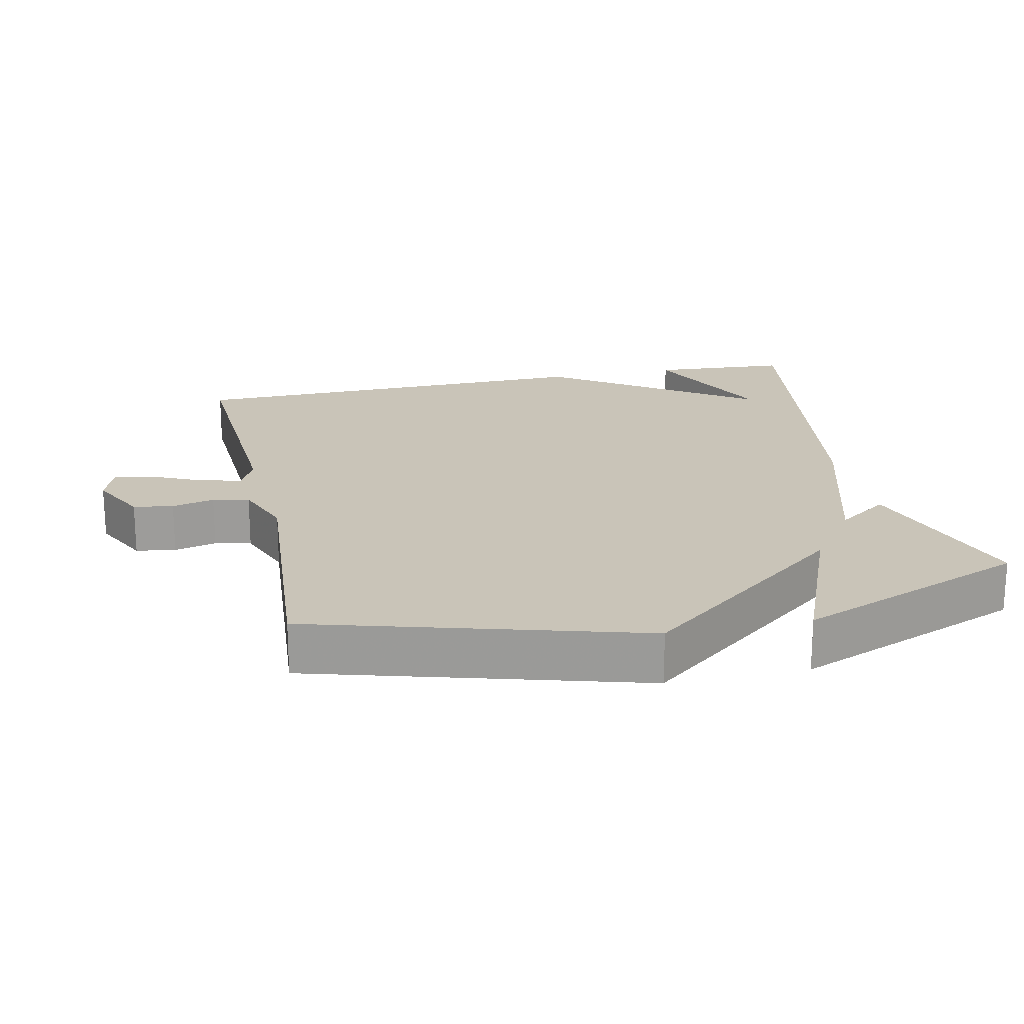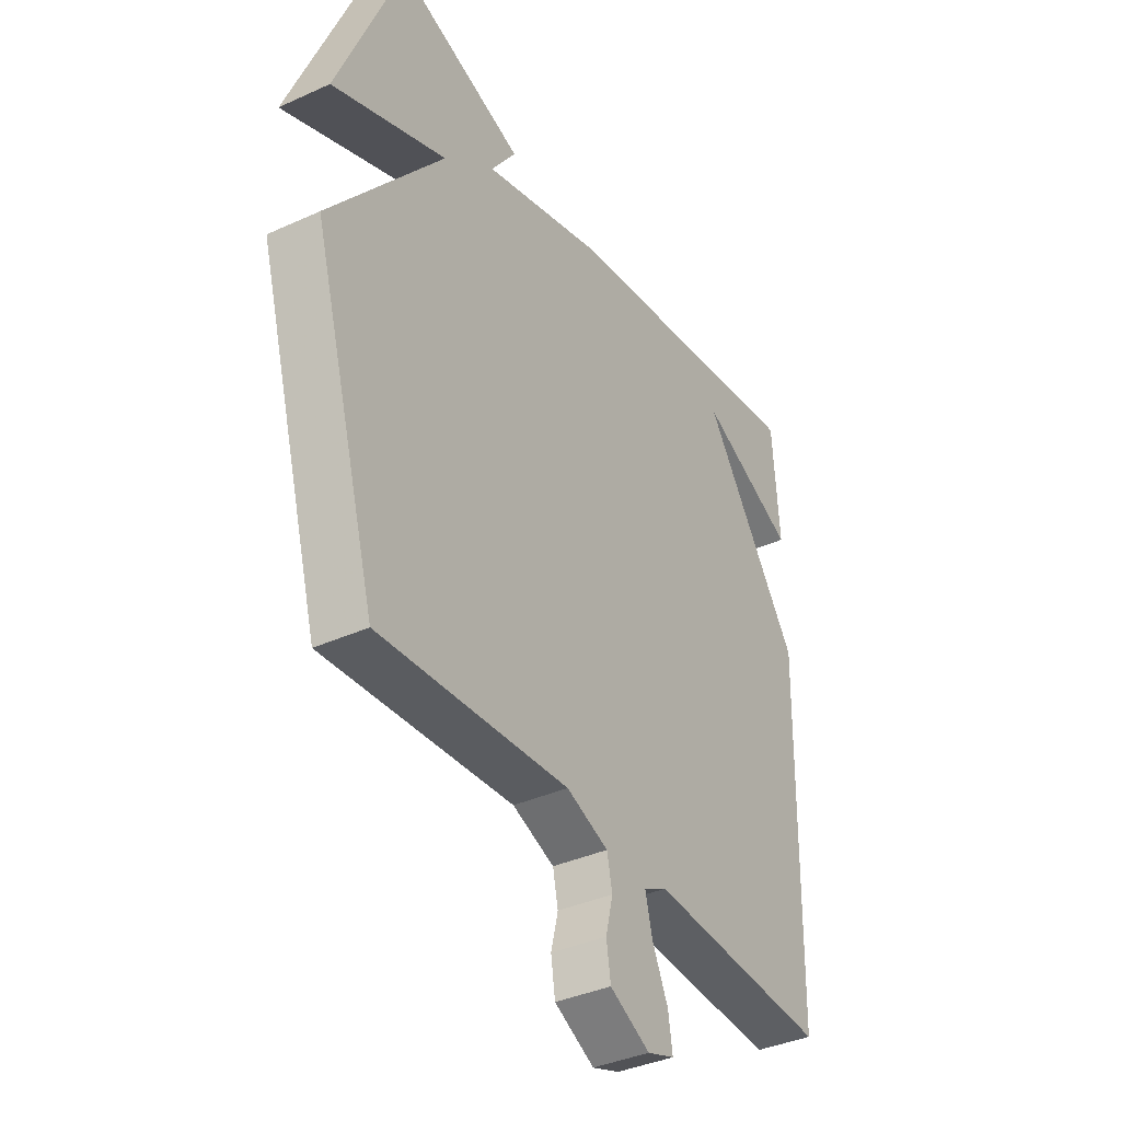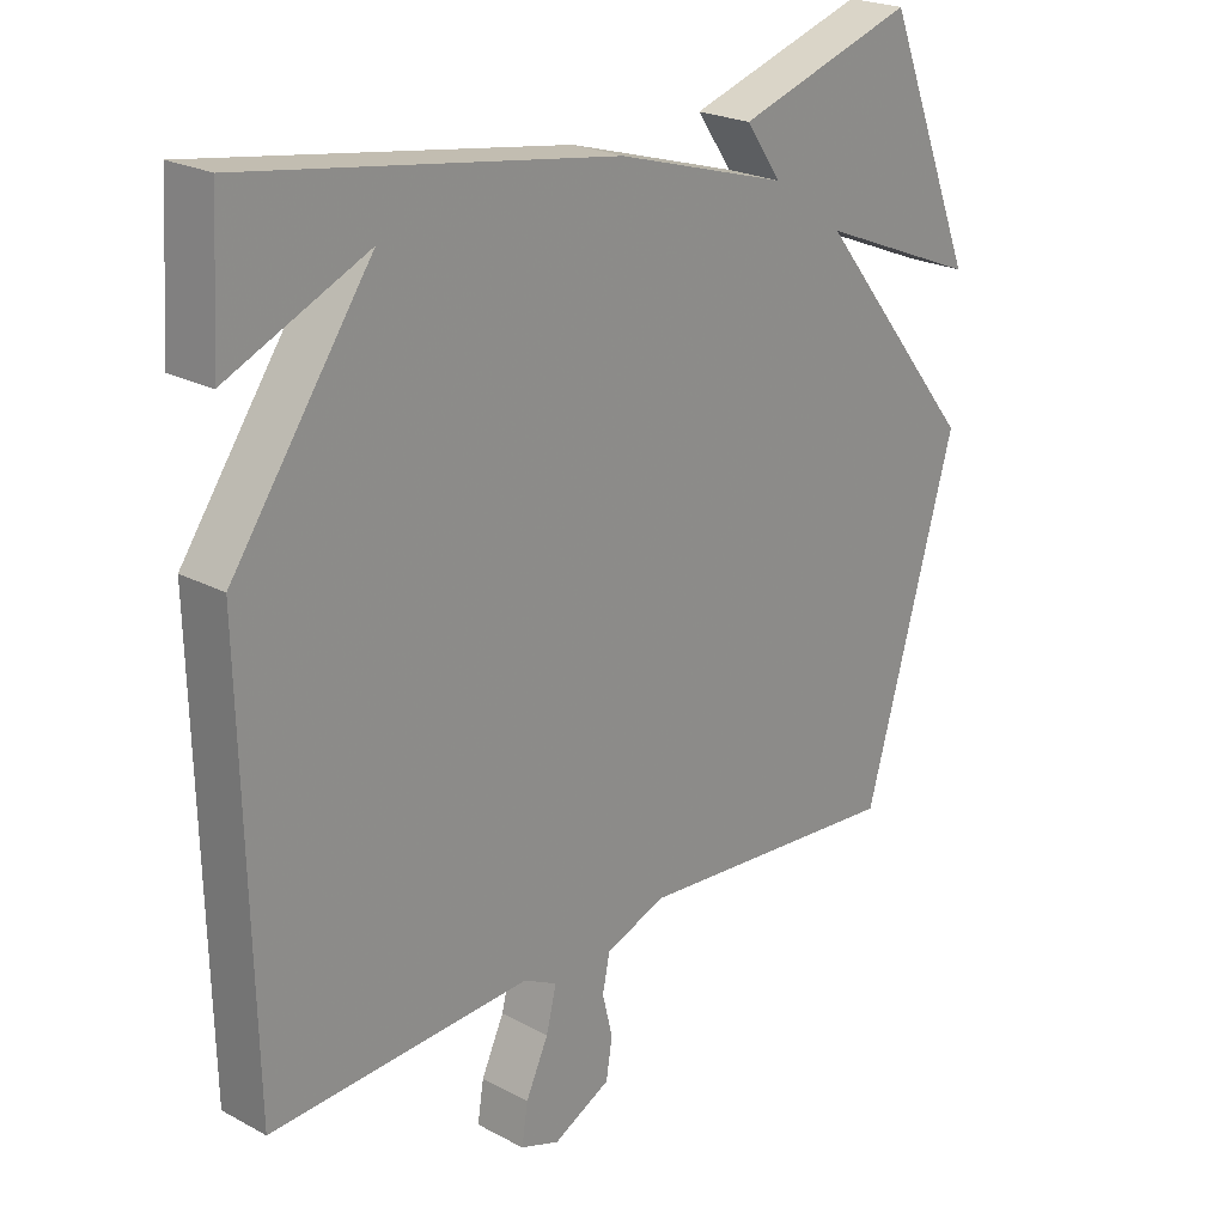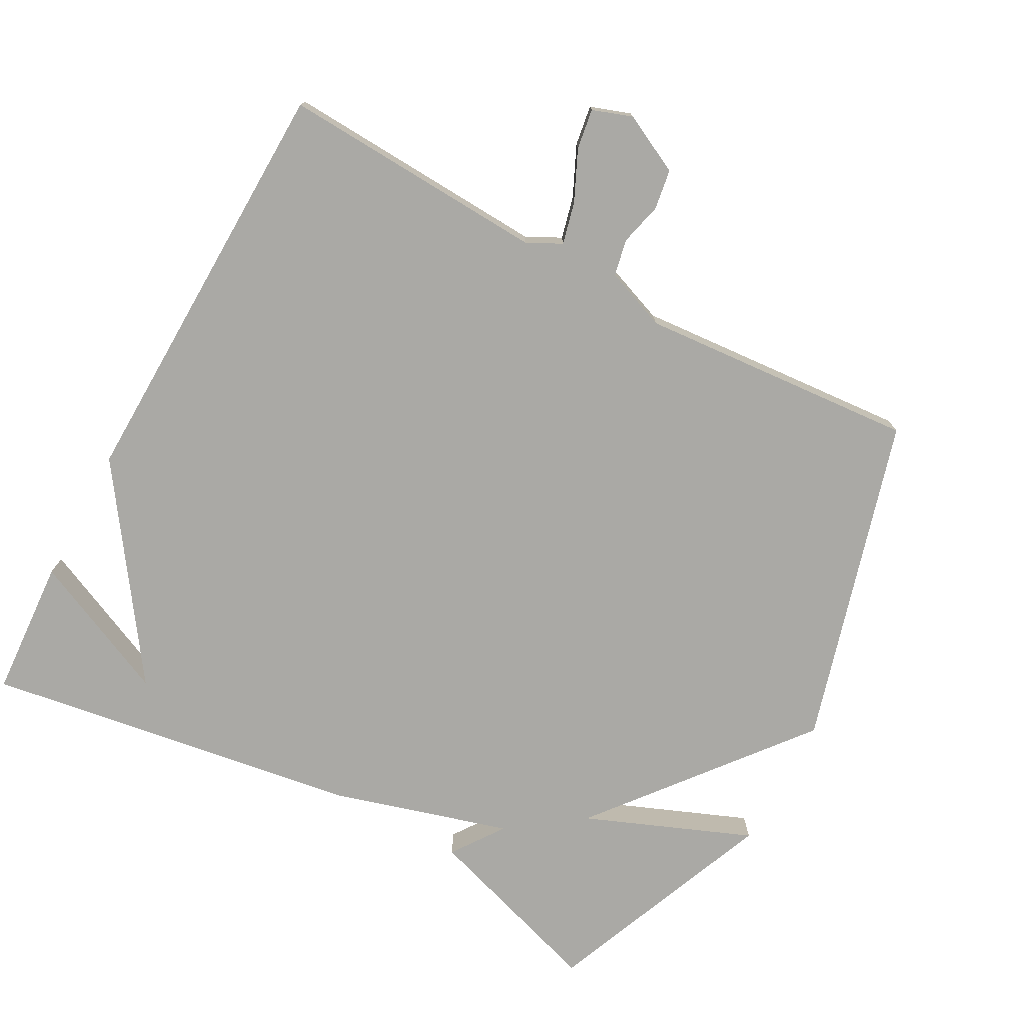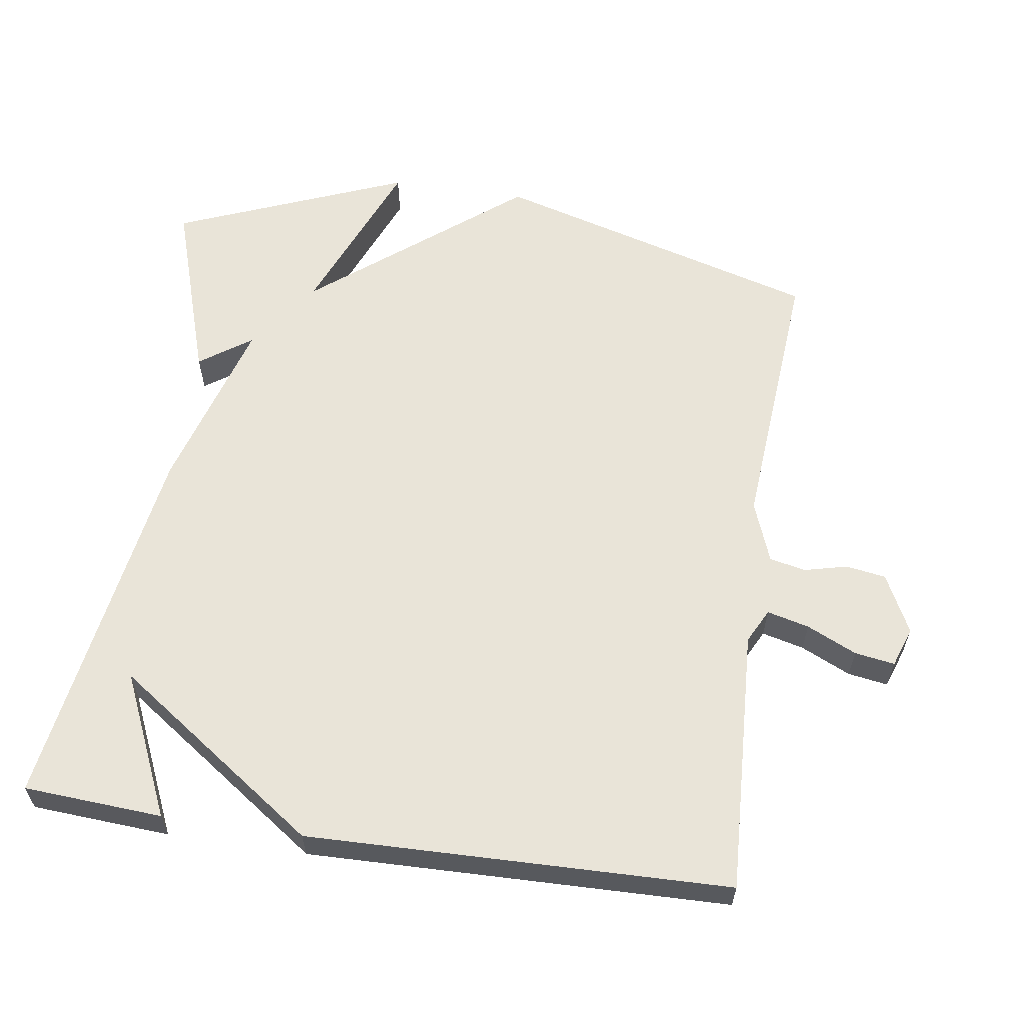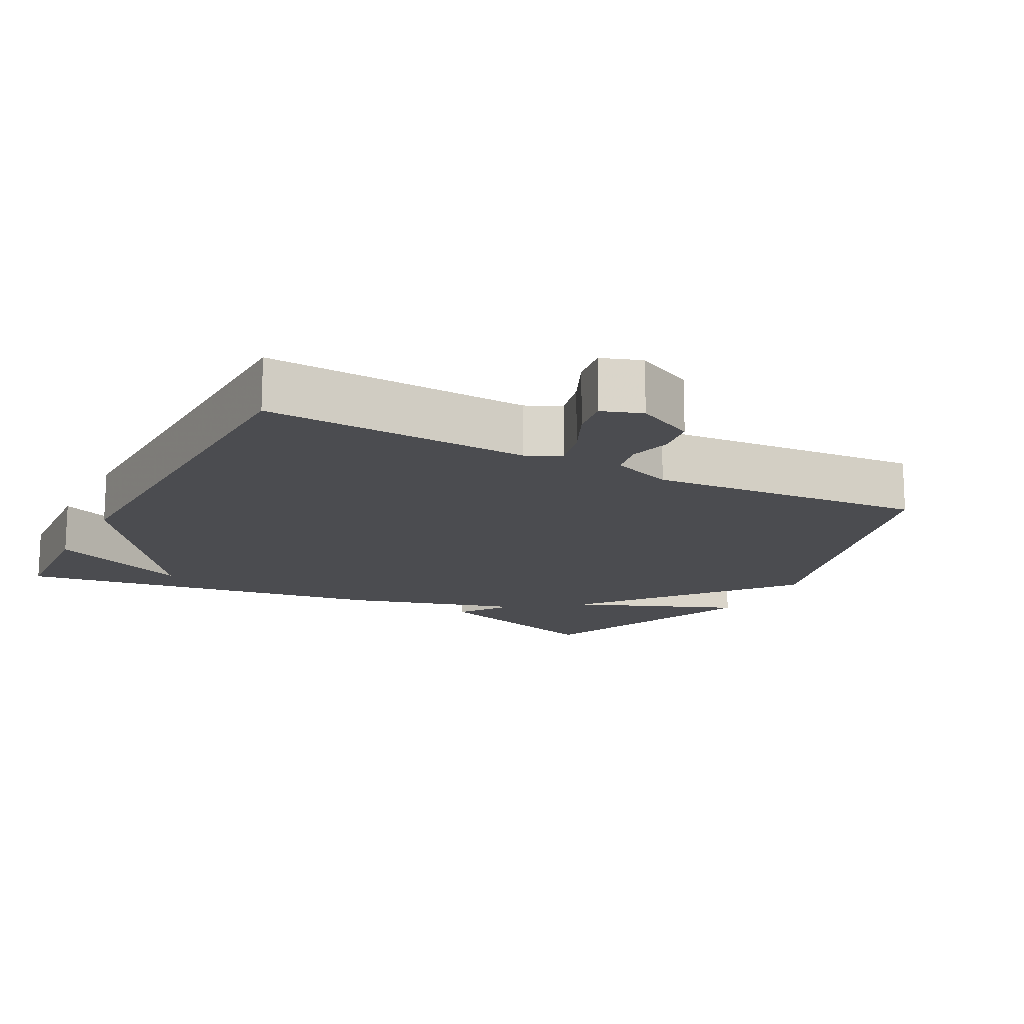
<metadata>
{"format":"obj","ext":"obj","renderer":"f3d","projection":"perspective","resolution":1024,"background":"white","views":[{"elev":20.2,"azim":-102.3,"up":"+Y"},{"elev":-37.8,"azim":-59.9,"up":"+Z"},{"elev":22.9,"azim":132.4,"up":"+Z"},{"elev":-75.4,"azim":151.4,"up":"+Y"},{"elev":60.2,"azim":98.4,"up":"+Y"},{"elev":-15.2,"azim":152.1,"up":"+Y"}]}
</metadata>
<code>
v -0.5 0.07 0.5
v -0.238 0.07 0.416
v -0.29 0.07 0.342
v -0.038 0.07 0.416
v 0.5 0.07 0.5
v 0.513 0.07 0.302
v 0.309 0.07 0.394
v 0.513 0.07 0.102
v 0.5 0.07 -0.5
v 0.121 0.07 -0.481
v 0.072 0.07 -0.506
v 0.087 0.07 -0.566
v 0.12 0.07 -0.637
v 0.129 0.07 -0.694
v 0.072 0.07 -0.714
v -0.012 0.07 -0.672
v -0.021 0.07 -0.615
v -0.006 0.07 -0.554
v -0.017 0.07 -0.502
v -0.105 0.07 -0.469
v -0.5 0.07 -0.5
v -0.634 0.07 -0.032
v -0.397 0.07 0.264
v -0.634 0.07 0.168
v -0.5 0 0.5
v -0.238 0 0.416
v -0.29 0 0.342
v -0.038 0 0.416
v 0.5 0 0.5
v 0.513 0 0.302
v 0.309 0 0.394
v 0.513 0 0.102
v 0.5 0 -0.5
v 0.121 0 -0.481
v 0.072 0 -0.506
v 0.087 0 -0.566
v 0.12 0 -0.637
v 0.129 0 -0.694
v 0.072 0 -0.714
v -0.012 0 -0.672
v -0.021 0 -0.615
v -0.006 0 -0.554
v -0.017 0 -0.502
v -0.105 0 -0.469
v -0.5 0 -0.5
v -0.634 0 -0.032
v -0.397 0 0.264
v -0.634 0 0.168
f 1 2 3
f 24 1 3
f 23 24 3
f 23 3 4
f 22 23 4
f 21 22 4
f 20 21 4
f 19 20 4
f 18 19 4
f 16 17 18
f 15 16 18
f 14 15 18
f 13 14 18
f 12 13 18
f 11 12 18
f 11 18 4
f 10 11 4
f 9 10 4
f 8 9 4
f 7 8 4
f 5 6 7
f 4 5 7
f 27 26 25
f 27 25 48
f 27 48 47
f 28 27 47
f 28 47 46
f 28 46 45
f 28 45 44
f 28 44 43
f 28 43 42
f 42 41 40
f 42 40 39
f 42 39 38
f 42 38 37
f 42 37 36
f 42 36 35
f 28 42 35
f 28 35 34
f 28 34 33
f 28 33 32
f 28 32 31
f 31 30 29
f 31 29 28
f 1 25 26 2
f 2 26 27 3
f 3 27 28 4
f 4 28 29 5
f 5 29 30 6
f 6 30 31 7
f 7 31 32 8
f 8 32 33 9
f 9 33 34 10
f 10 34 35 11
f 11 35 36 12
f 12 36 37 13
f 13 37 38 14
f 14 38 39 15
f 15 39 40 16
f 16 40 41 17
f 17 41 42 18
f 18 42 43 19
f 19 43 44 20
f 20 44 45 21
f 21 45 46 22
f 22 46 47 23
f 23 47 48 24
f 24 48 25 1

</code>
